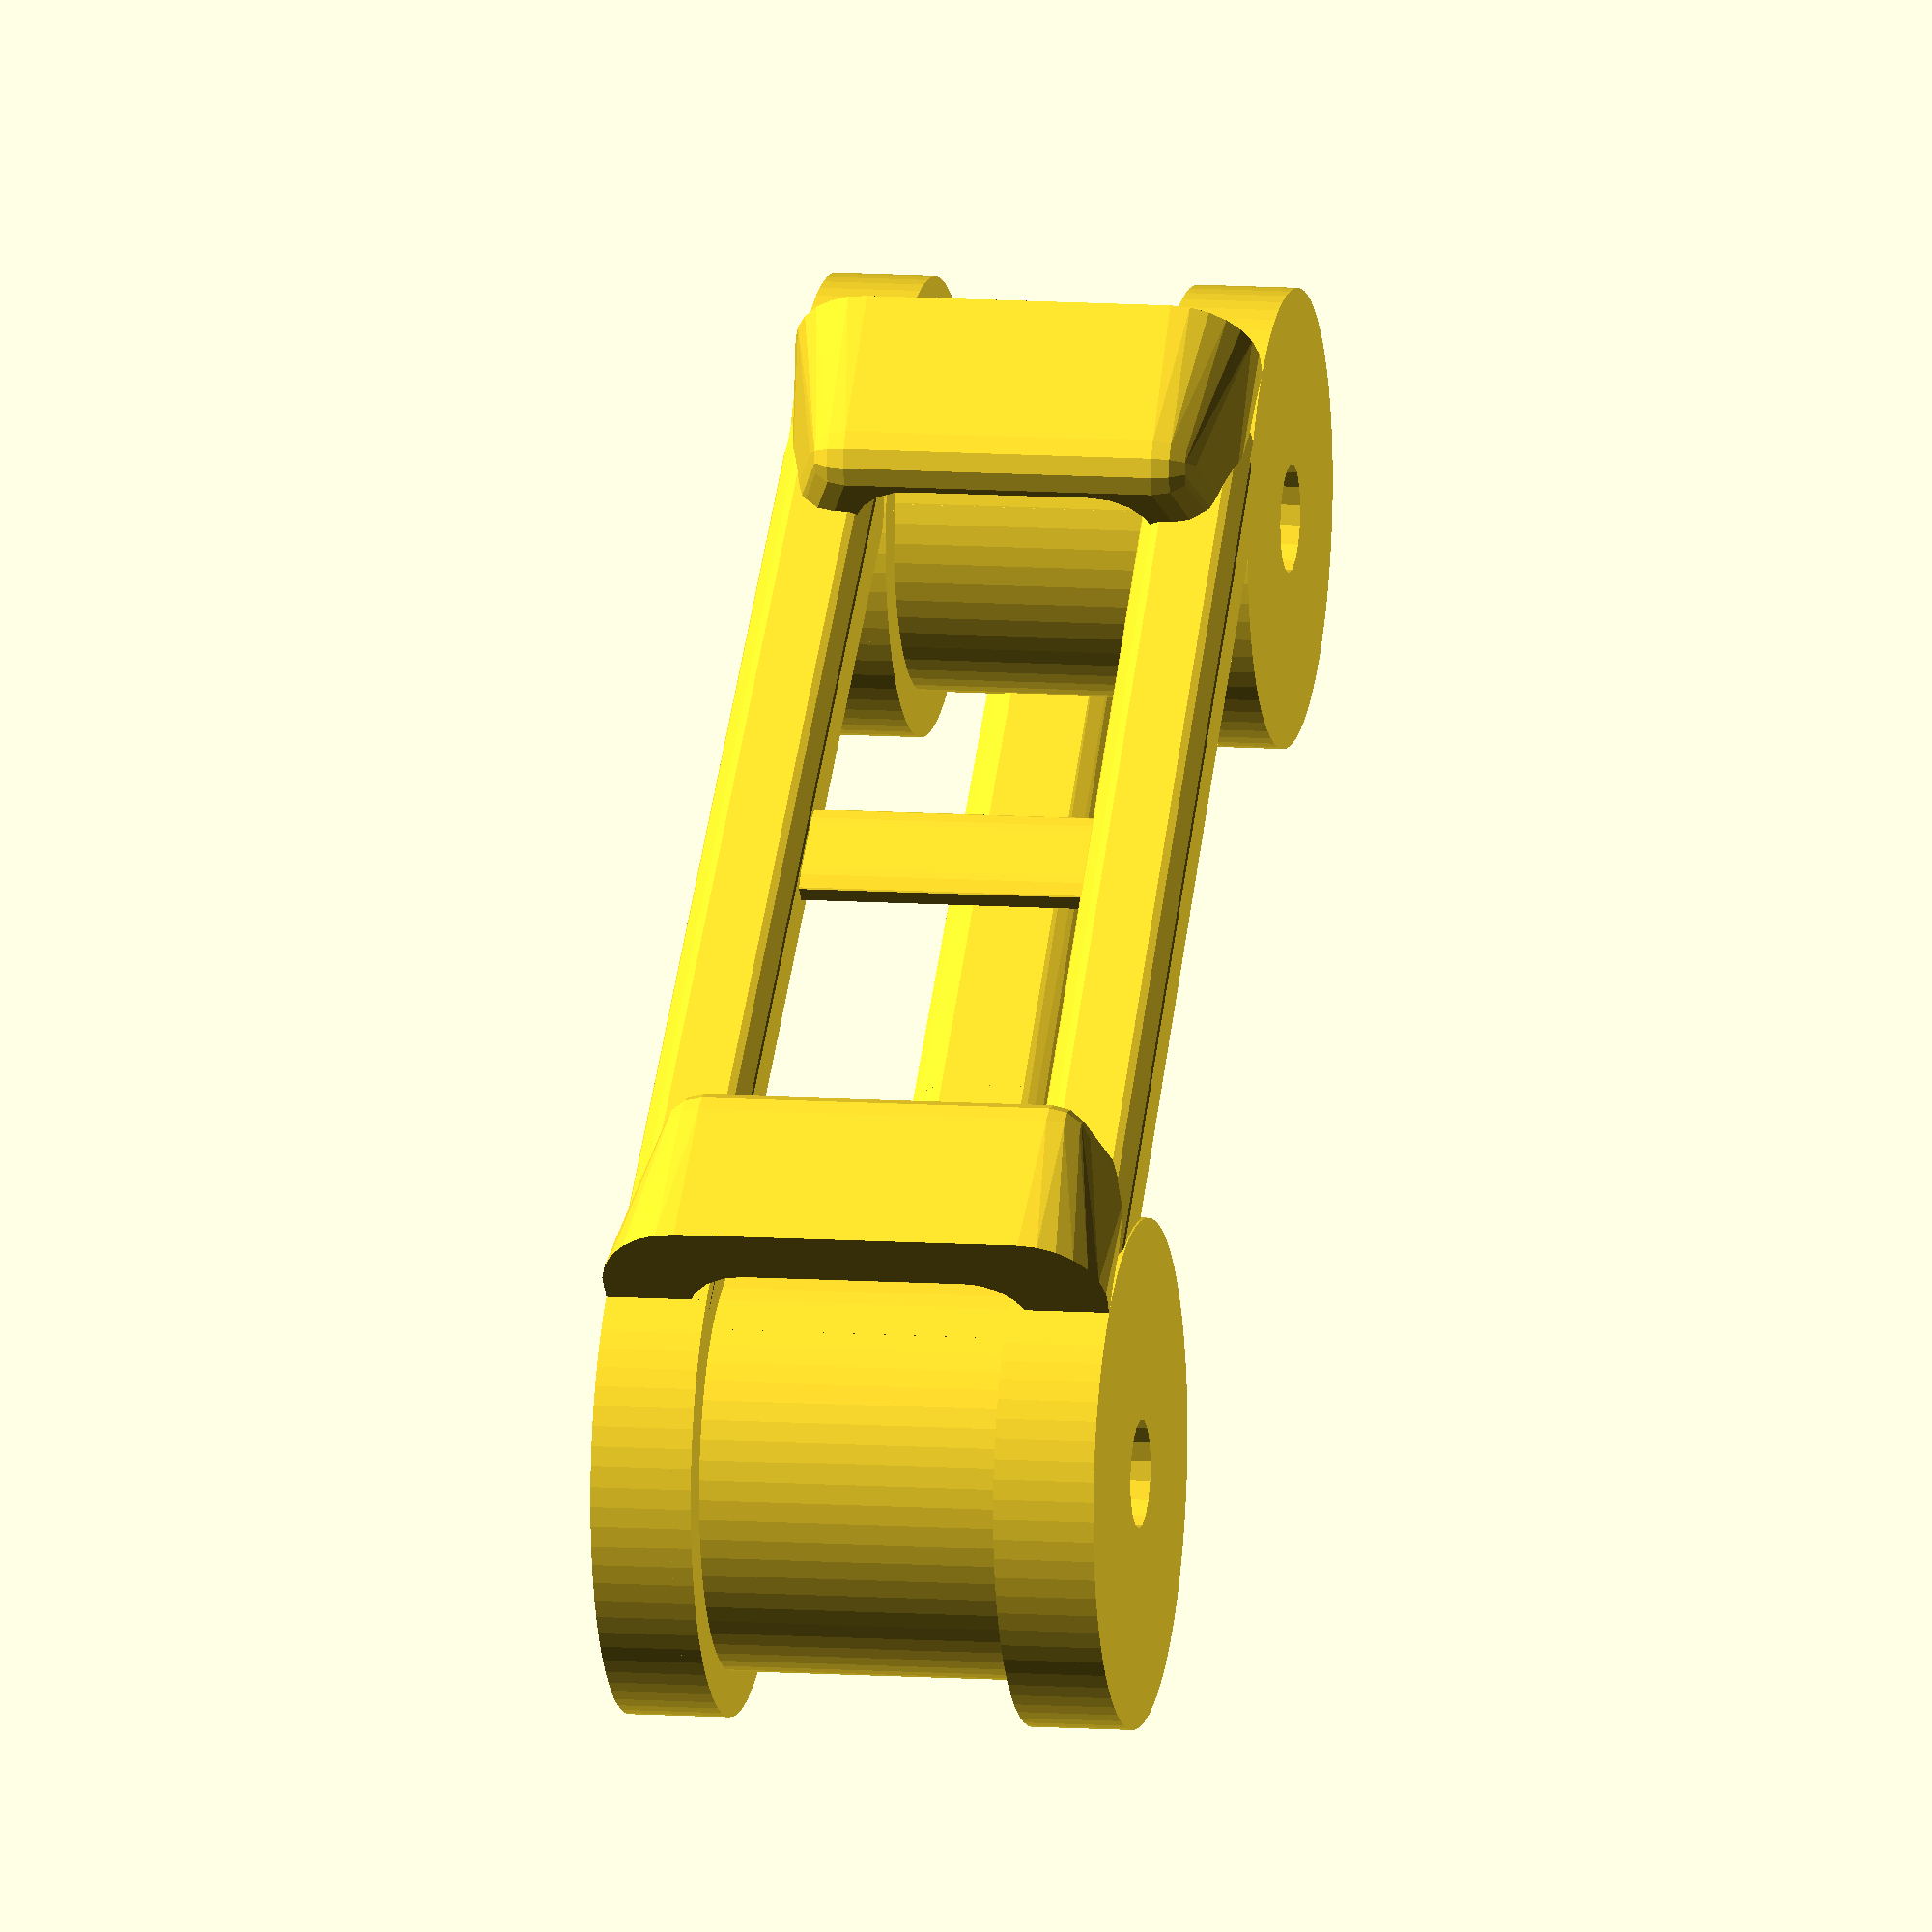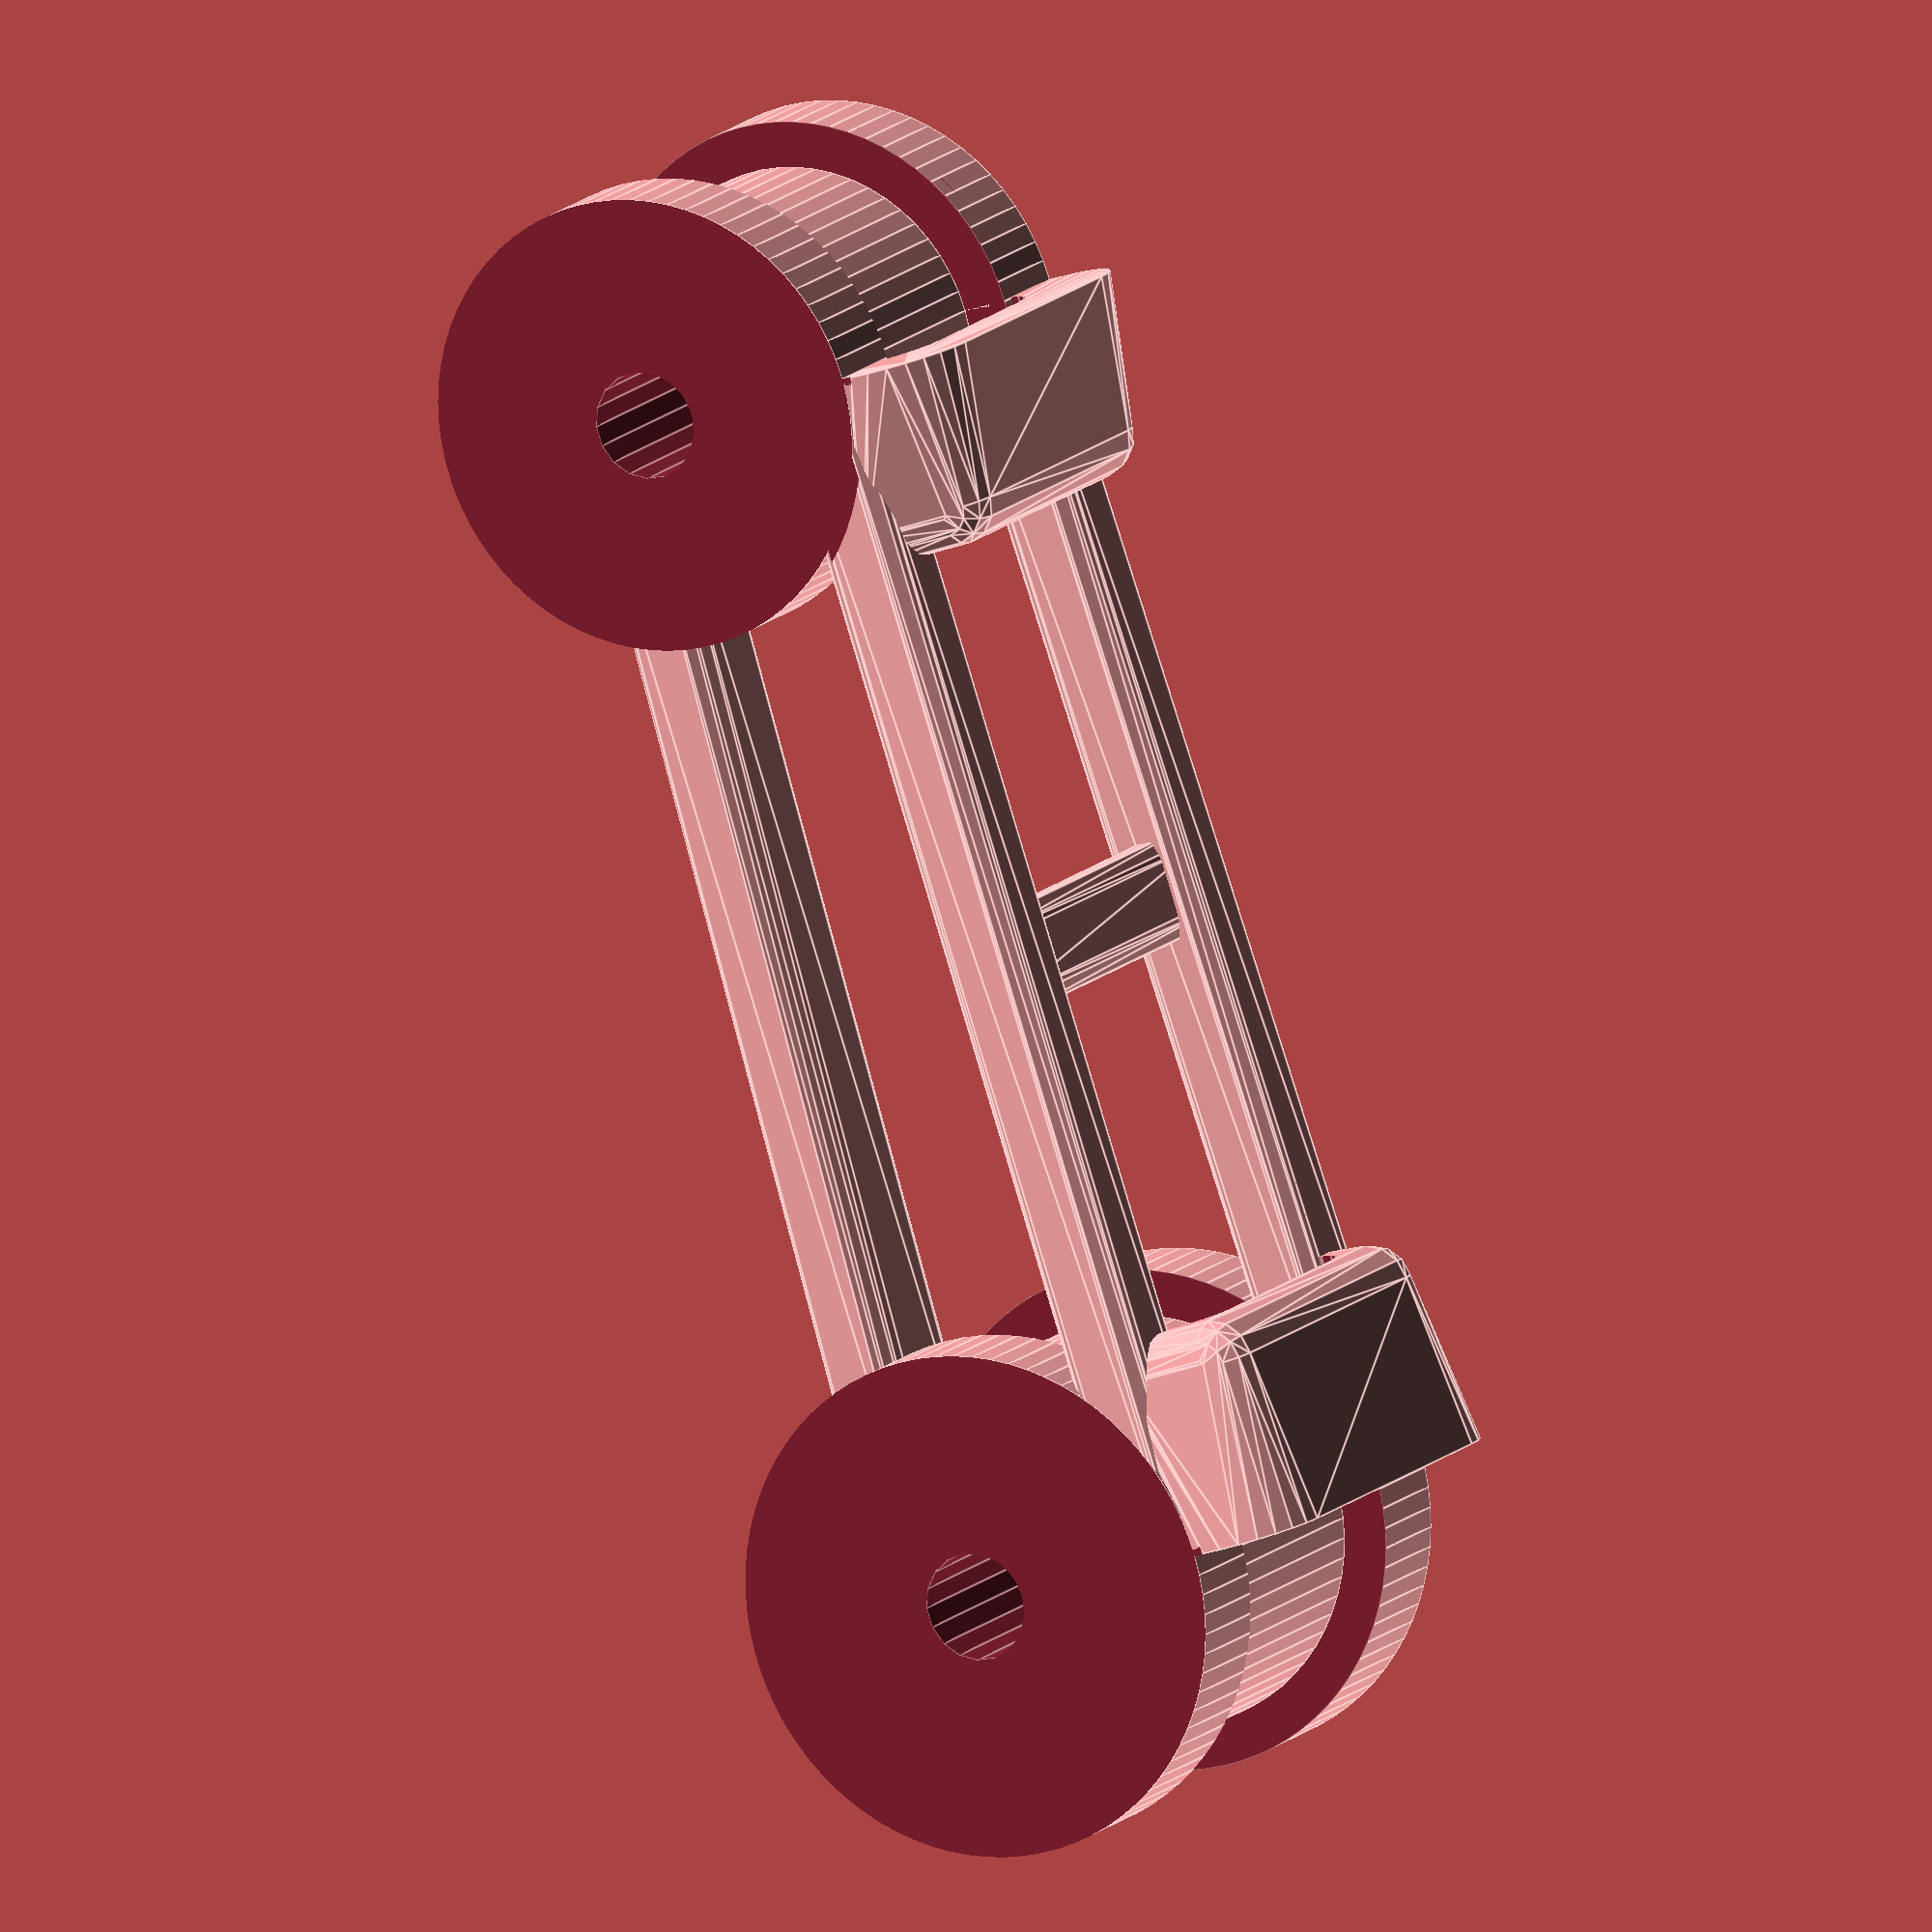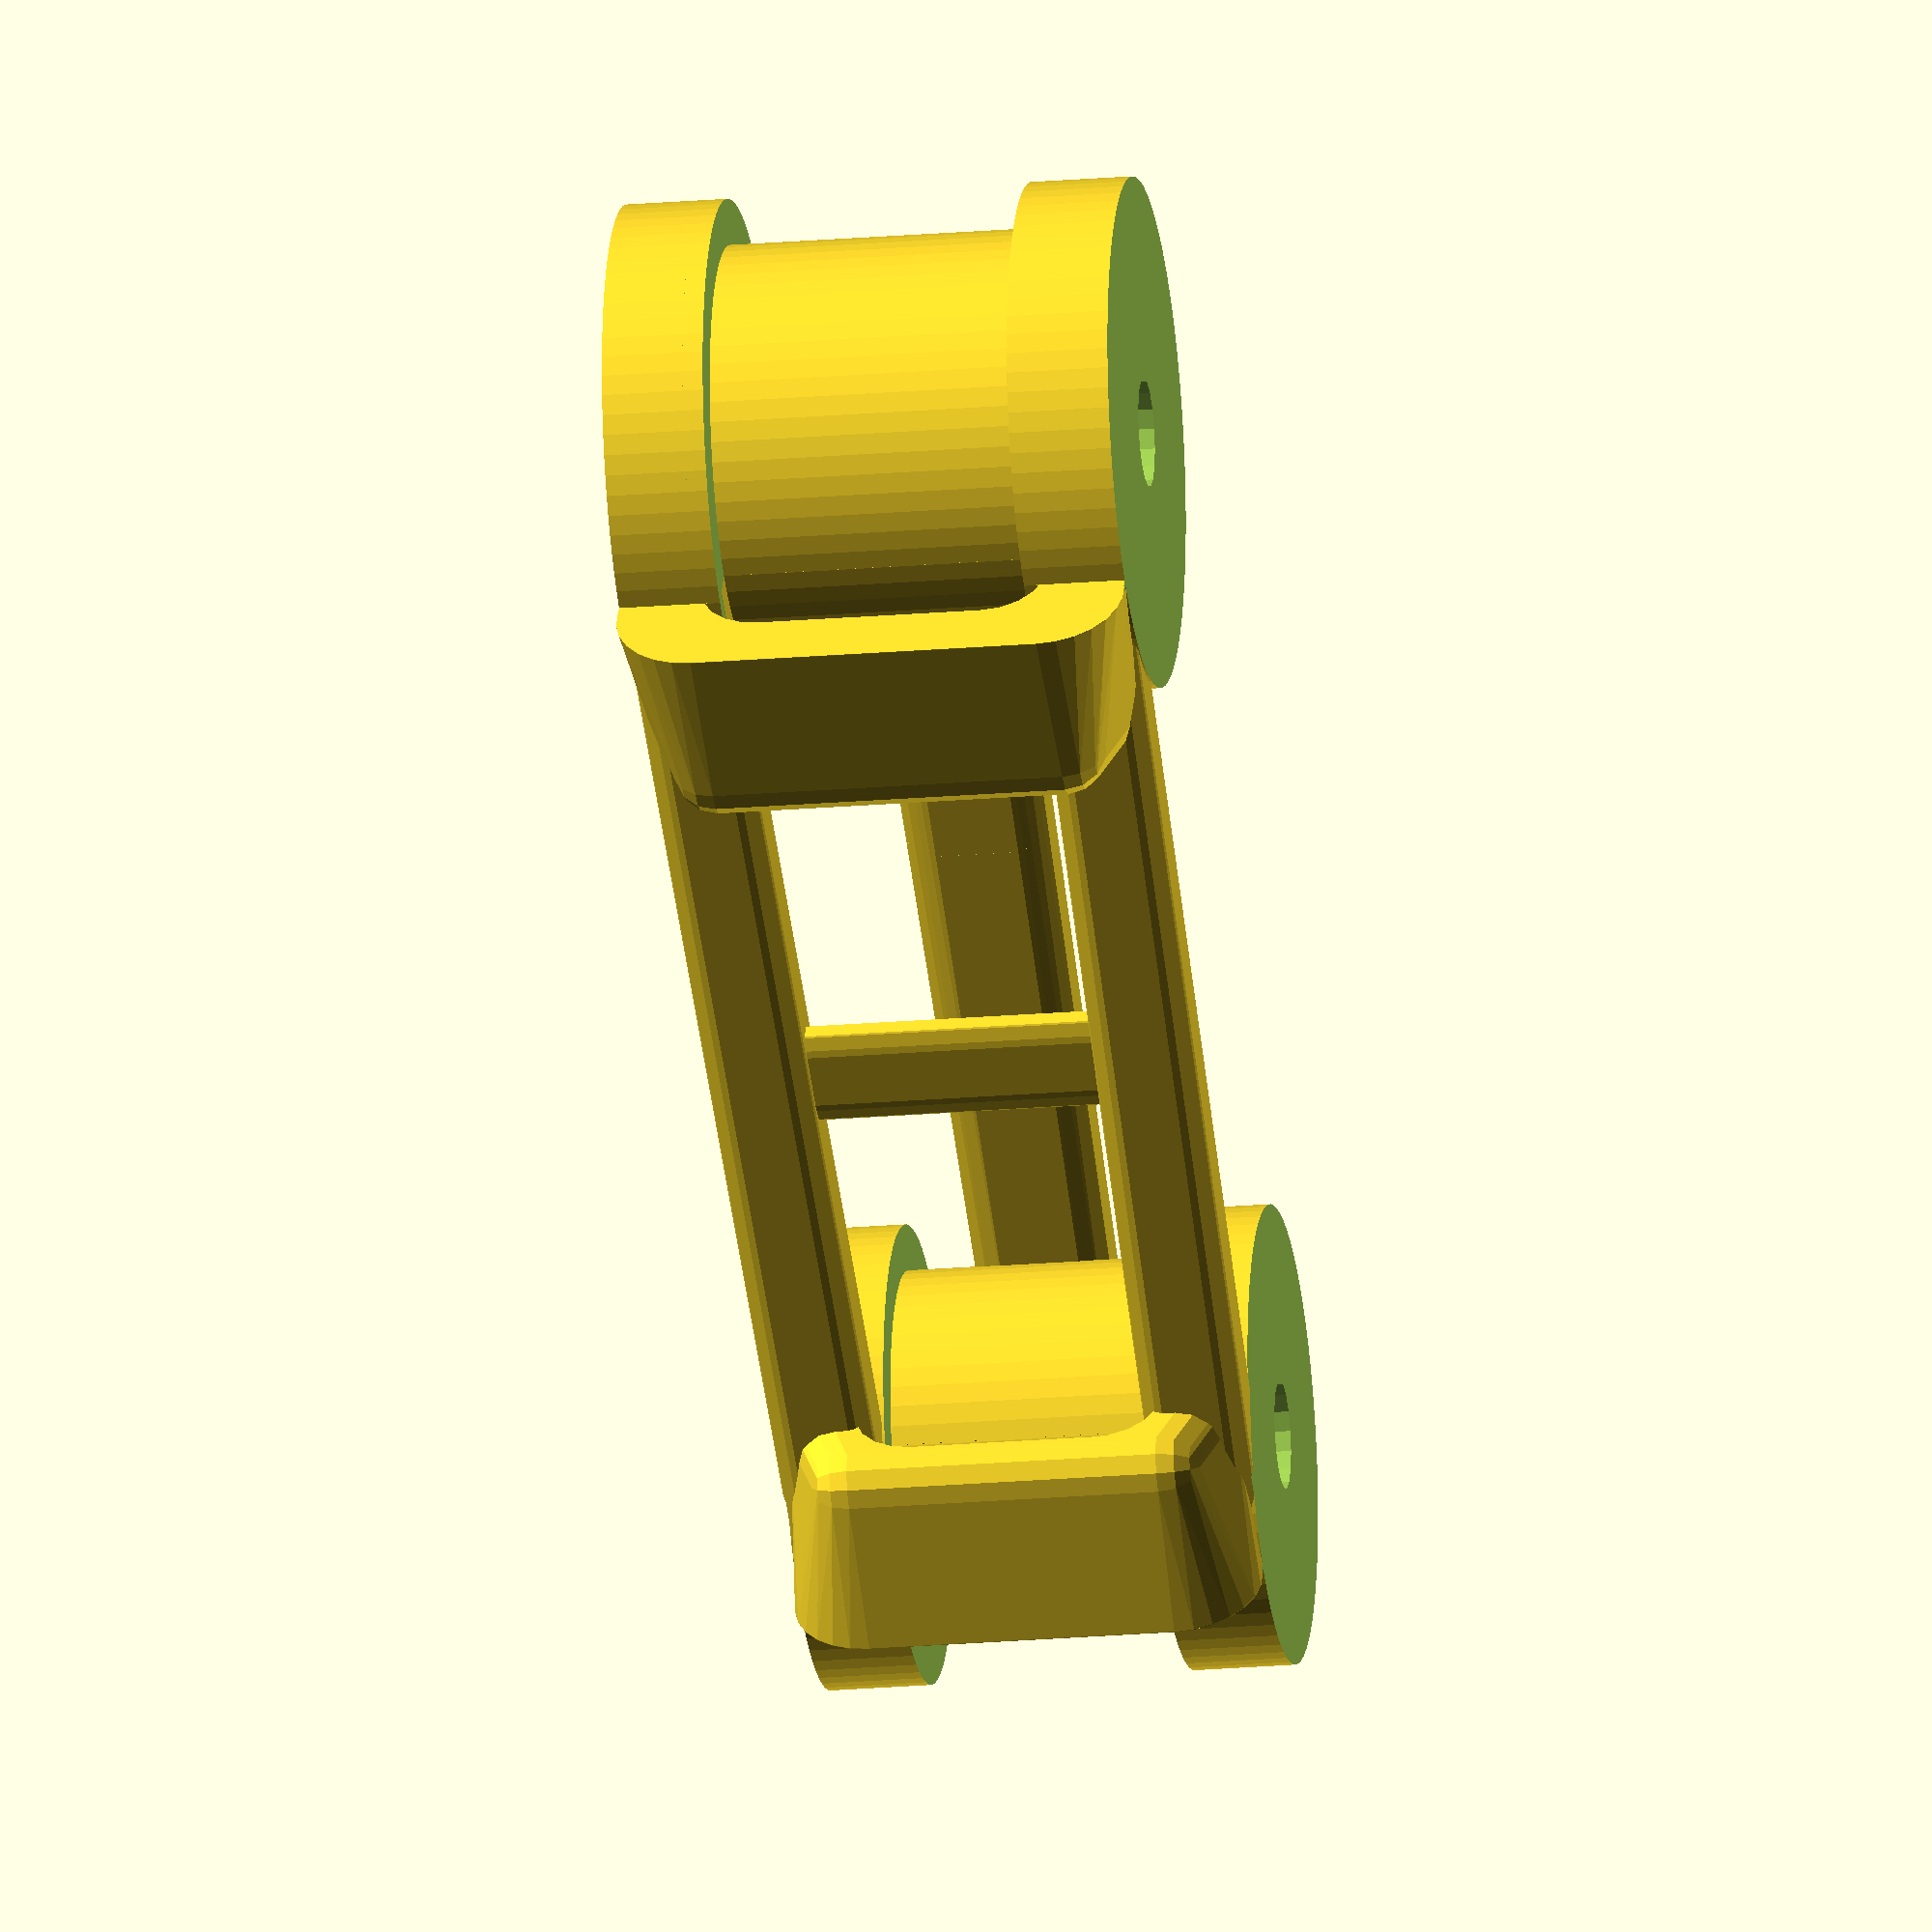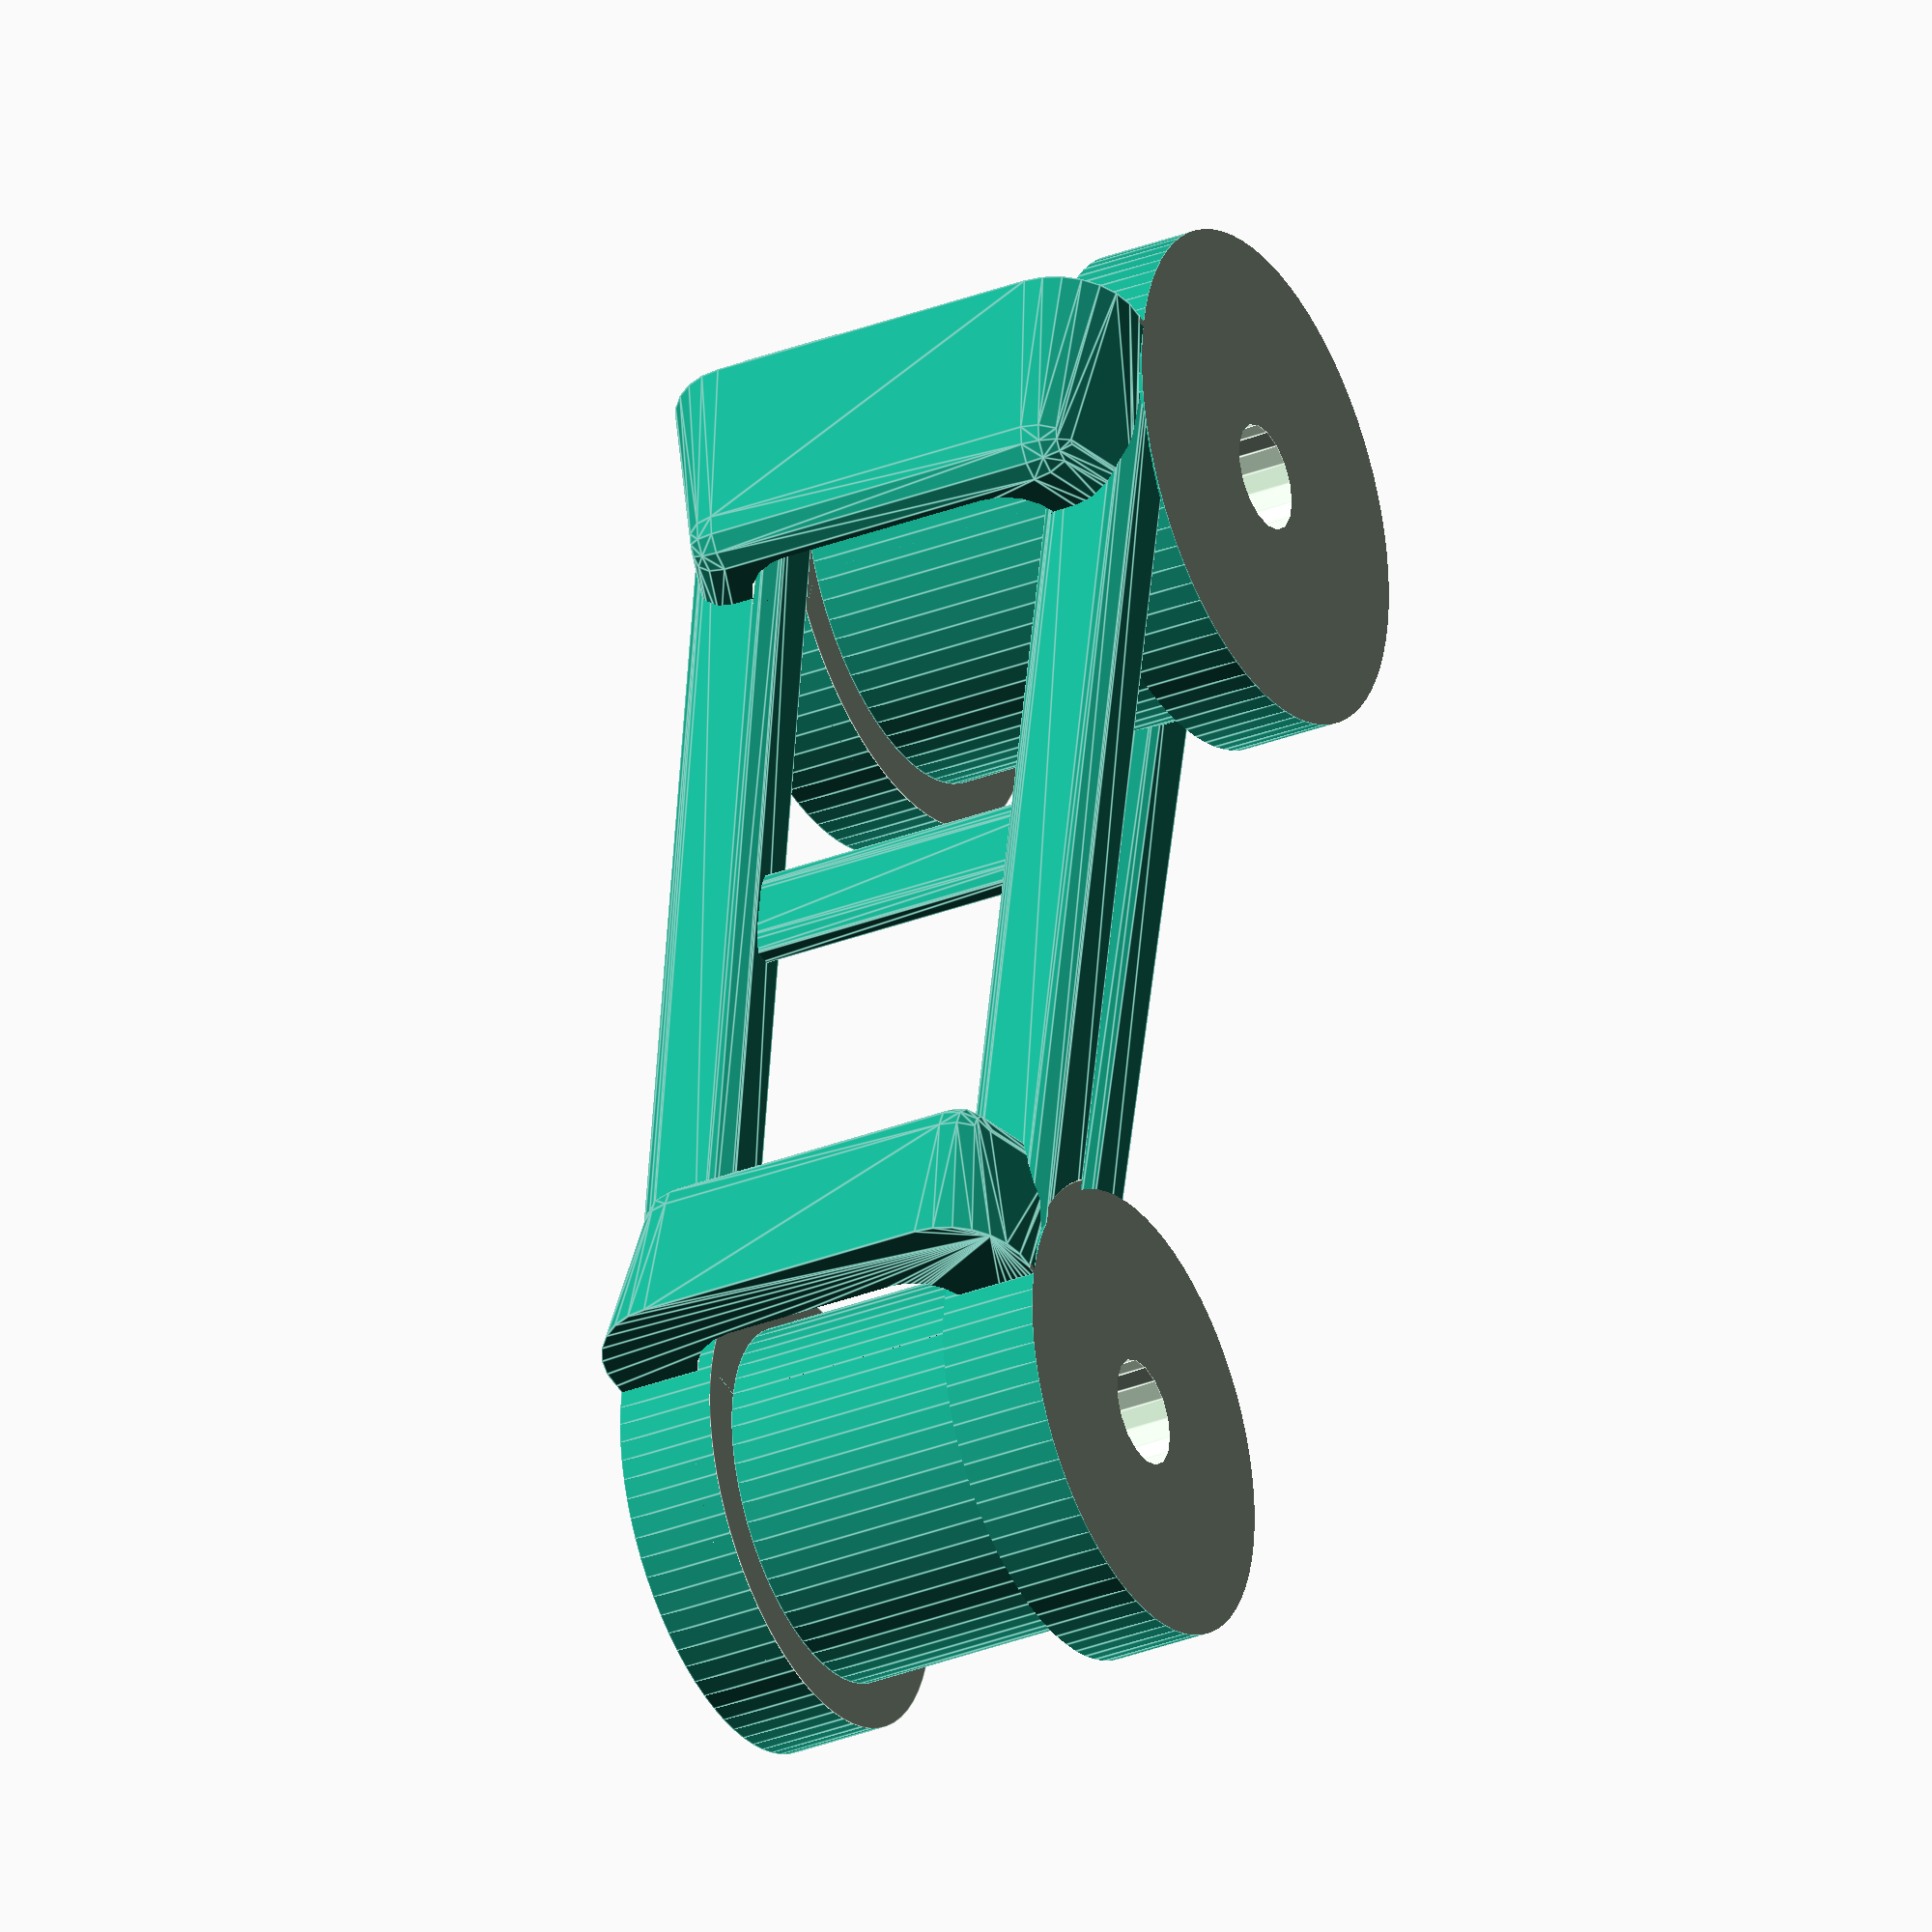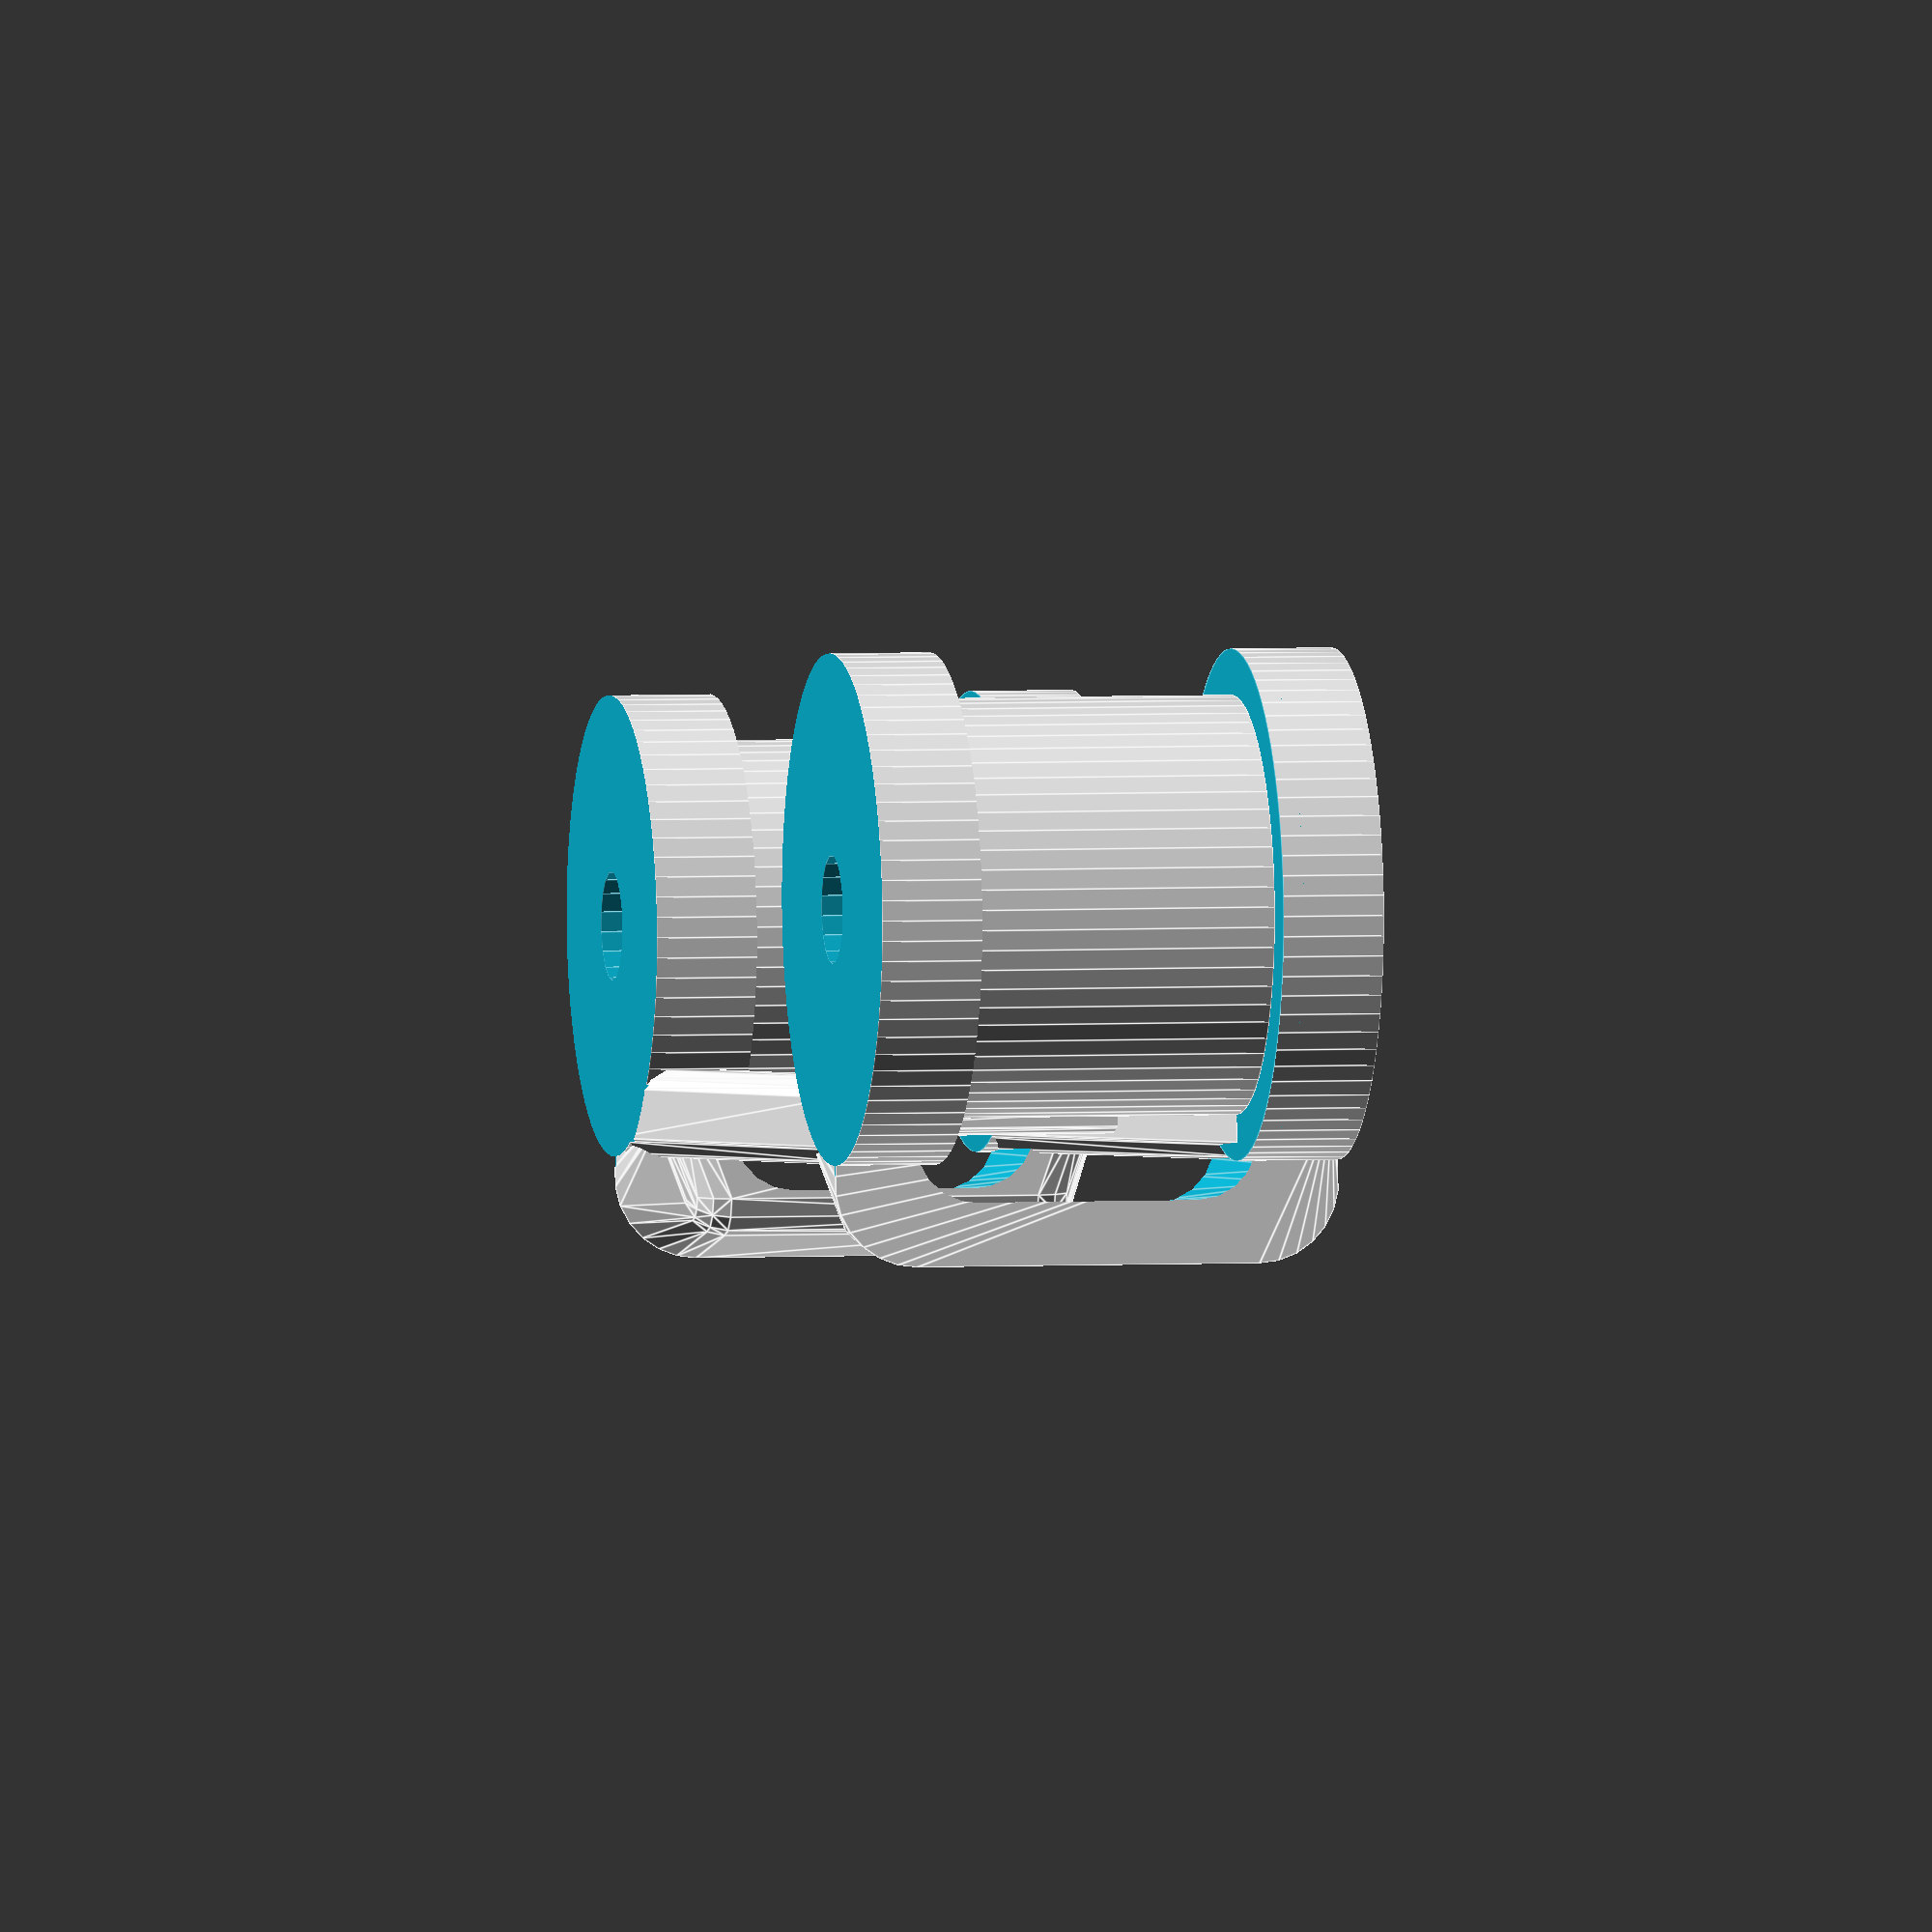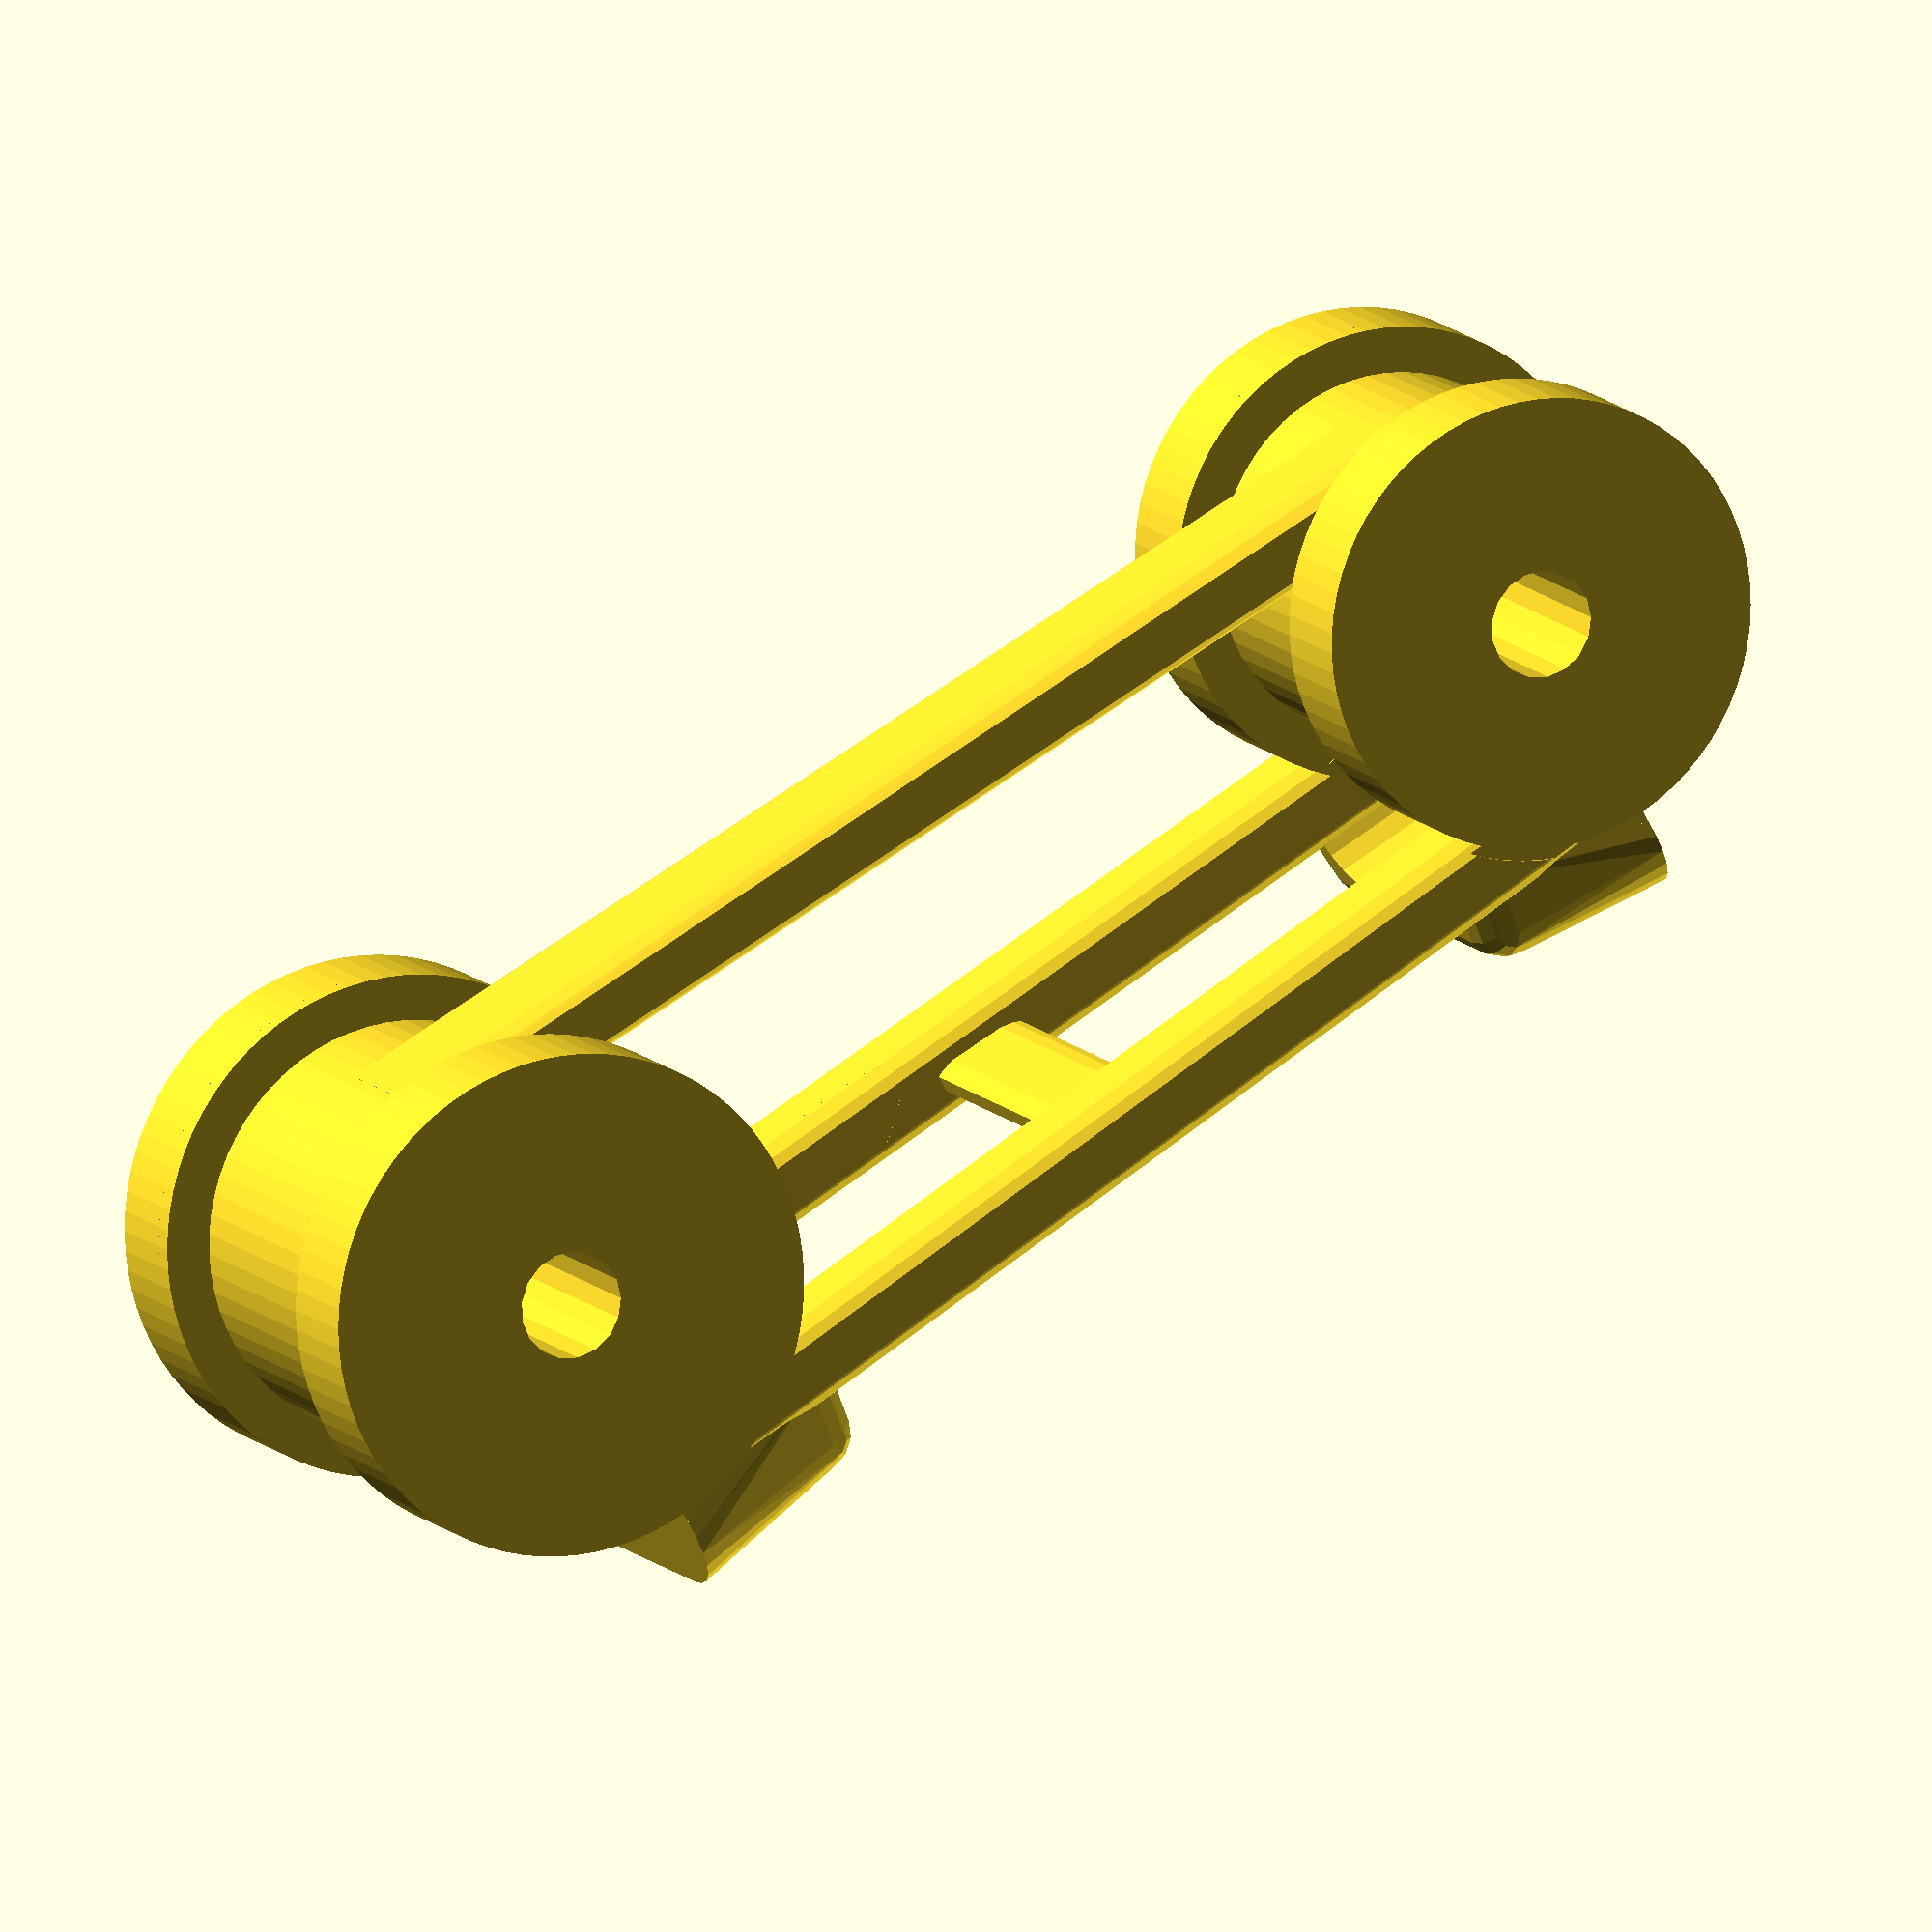
<openscad>
$fa = 4; 
$fs = 0.4;


difference() {
	union() {
		translate(v = [0, 24, 0]) {
			union() {
				rotate(a = [180, 0, 0]) {
					difference() {
						cylinder(center = true, h = 9.2000000000, r = 4.5000000000);
						difference() {
							cylinder(center = true, h = 5.2000000000, r = 4.5100000000);
							cylinder(center = true, h = 5.2100000000, r = 3.6000000000);
						}
						cylinder(center = true, h = 9.2100000000, r = 1.0700000000);
					}
				}
				rotate(a = [180, 0, 0]) {
					translate(v = [0, 3.6000000000, 0]) {
						difference() {
							hull() {
								translate(v = [4.0000000000, -3.6000000000, 3.0000000000]) {
									rotate(a = [90, 0, 0]) {
										cylinder(h = 0.0100000000, r = 1.6000000000);
									}
								}
								translate(v = [4.0000000000, -3.6000000000, -3.0000000000]) {
									rotate(a = [90, 0, 0]) {
										cylinder(h = 0.0100000000, r = 1.6000000000);
									}
								}
								translate(v = [4.9000000000, -3.6000000000, -3.0100000000]) {
									rotate(a = [90, 0, 0]) {
										cylinder(h = 0.0100000000, r = 1.6000000000);
									}
								}
								translate(v = [4.9000000000, -3.6000000000, 3.0100000000]) {
									rotate(a = [90, 0, 0]) {
										cylinder(h = 0.0100000000, r = 1.6000000000);
									}
								}
								translate(v = [4.0000000000, 0, 2.8000000000]) {
									translate(v = [-0.2000000000, -0.5333333333, 0.8000000000]) {
										sphere(r = 0.8000000000);
									}
								}
								translate(v = [4.0000000000, 0, -2.8000000000]) {
									translate(v = [-0.2000000000, -0.5333333333, -0.8000000000]) {
										sphere(r = 0.8000000000);
									}
								}
								translate(v = [4.9000000000, 0, 2.2500000000]) {
									translate(v = [0.4000000000, -0.5333333333, 0.8000000000]) {
										sphere(r = 0.8000000000);
									}
								}
								translate(v = [4.9000000000, 0, -2.2500000000]) {
									translate(v = [0.4000000000, -0.5333333333, -0.8000000000]) {
										sphere(r = 0.8000000000);
									}
								}
							}
							hull() {
								translate(v = [0, 5.6000000000, 0]) {
									translate(v = [0, 0, -3.0000000000]) {
										rotate_extrude(angle = 360, convexity = 1) {
											offset(r = 1.2000000000) {
												offset(chamfer = false, delta = -1.2000000000) {
													union() {
														square(size = [5.2500000000, 6.0000000000]);
														square(size = [1.2000000000, 6.0000000000]);
													}
												}
											}
										}
									}
								}
								translate(v = [0, -6.4000000000, 0]) {
									translate(v = [0, 0, -3.0000000000]) {
										rotate_extrude(angle = 360, convexity = 1) {
											offset(r = 1.2000000000) {
												offset(chamfer = false, delta = -1.2000000000) {
													union() {
														square(size = [5.2500000000, 6.0000000000]);
														square(size = [1.2000000000, 6.0000000000]);
													}
												}
											}
										}
									}
								}
							}
						}
					}
				}
			}
		}
		difference() {
			cylinder(center = true, h = 10.0000000000, r = 5.0000000000);
			difference() {
				cylinder(center = true, h = 6.0000000000, r = 5.0100000000);
				cylinder(center = true, h = 6.0100000000, r = 4.1000000000);
			}
			cylinder(center = true, h = 10.0100000000, r = 1.0700000000);
		}
		hull() {
			translate(v = [0, 24, 0]) {
				translate(v = [3.6500000000, 0, 3.6000000000]) {
					rotate(a = [90, 0, 0]) {
						intersection() {
							cube(center = true, size = [1.7000000000, 2.0000000000, 0.0100000000]);
							resize(newsize = [1.9720000000, 0, 0]) {
								cylinder(center = true, d = 2.3200000000, h = 0.0100000000);
							}
						}
					}
				}
			}
			translate(v = [4.1500000000, 0, 4.0000000000]) {
				rotate(a = [90, 0, 0]) {
					intersection() {
						cube(center = true, size = [1.7000000000, 2.0000000000, 0.0100000000]);
						resize(newsize = [1.9720000000, 0, 0]) {
							cylinder(center = true, d = 2.3200000000, h = 0.0100000000);
						}
					}
				}
			}
		}
		hull() {
			translate(v = [0, 24, 0]) {
				translate(v = [3.6500000000, 0, -3.6000000000]) {
					rotate(a = [90, 0, 0]) {
						intersection() {
							cube(center = true, size = [1.7000000000, 2.0000000000, 0.0100000000]);
							resize(newsize = [1.9720000000, 0, 0]) {
								cylinder(center = true, d = 2.3200000000, h = 0.0100000000);
							}
						}
					}
				}
			}
			translate(v = [4.1500000000, 0, -4.0000000000]) {
				rotate(a = [90, 0, 0]) {
					intersection() {
						cube(center = true, size = [1.7000000000, 2.0000000000, 0.0100000000]);
						resize(newsize = [1.9720000000, 0, 0]) {
							cylinder(center = true, d = 2.3200000000, h = 0.0100000000);
						}
					}
				}
			}
		}
		hull() {
			translate(v = [0, 24, 0]) {
				translate(v = [-2.7500000000, 0, 0]) {
					rotate(a = [90, 0, 0]) {
						intersection() {
							cube(center = true, size = [1.7000000000, 2.6000000000, 0.0100000000]);
							resize(newsize = [1.9720000000, 0, 0]) {
								cylinder(center = true, d = 3.0160000000, h = 0.0100000000);
							}
						}
					}
				}
			}
			translate(v = [-3.2500000000, 0, 0]) {
				rotate(a = [90, 0, 0]) {
					intersection() {
						cube(center = true, size = [1.7000000000, 3.0000000000, 0.0100000000]);
						resize(newsize = [1.9720000000, 0, 0]) {
							cylinder(center = true, d = 3.4800000000, h = 0.0100000000);
						}
					}
				}
			}
		}
		translate(v = [0.5000000000, 12.0000000000, 0]) {
			hull() {
				union() {
					translate(v = [3.5000000000, 0, 0]) {
						intersection() {
							cube(center = true, size = [0.6000000000, 2.0000000000, 7.2000000000]);
							resize(newsize = [0.6960000000, 0, 0]) {
								cylinder(center = true, d = 2.3200000000, h = 7.2000000000);
							}
						}
					}
					translate(v = [3.5000000000, 0, 0]) {
						intersection() {
							cube(center = true, size = [0.6000000000, 2.0000000000, 8.8000000000]);
							resize(newsize = [0.6960000000, 0, 0]) {
								cylinder(center = true, d = 2.3200000000, h = 8.8000000000);
							}
						}
					}
				}
			}
		}
		translate(v = [0, 4.0000000000, 0]) {
			difference() {
				hull() {
					translate(v = [4.5000000000, -4.0000000000, 3.4000000000]) {
						rotate(a = [90, 0, 0]) {
							cylinder(h = 0.0100000000, r = 1.6000000000);
						}
					}
					translate(v = [4.5000000000, -4.0000000000, -3.4000000000]) {
						rotate(a = [90, 0, 0]) {
							cylinder(h = 0.0100000000, r = 1.6000000000);
						}
					}
					translate(v = [5.4000000000, -4.0000000000, -3.4100000000]) {
						rotate(a = [90, 0, 0]) {
							cylinder(h = 0.0100000000, r = 1.6000000000);
						}
					}
					translate(v = [5.4000000000, -4.0000000000, 3.4100000000]) {
						rotate(a = [90, 0, 0]) {
							cylinder(h = 0.0100000000, r = 1.6000000000);
						}
					}
					translate(v = [4.5000000000, 0, 3.2000000000]) {
						translate(v = [-0.2000000000, -0.5333333333, 0.8000000000]) {
							sphere(r = 0.8000000000);
						}
					}
					translate(v = [4.5000000000, 0, -3.2000000000]) {
						translate(v = [-0.2000000000, -0.5333333333, -0.8000000000]) {
							sphere(r = 0.8000000000);
						}
					}
					translate(v = [5.4000000000, 0, 2.6500000000]) {
						translate(v = [0.4000000000, -0.5333333333, 0.8000000000]) {
							sphere(r = 0.8000000000);
						}
					}
					translate(v = [5.4000000000, 0, -2.6500000000]) {
						translate(v = [0.4000000000, -0.5333333333, -0.8000000000]) {
							sphere(r = 0.8000000000);
						}
					}
				}
				hull() {
					translate(v = [0, 2, 0]) {
						translate(v = [0, 0, -3.4000000000]) {
							rotate_extrude(angle = 360, convexity = 1) {
								offset(r = 1.2000000000) {
									offset(chamfer = false, delta = -1.2000000000) {
										union() {
											square(size = [5.7500000000, 6.8000000000]);
											square(size = [1.2000000000, 6.8000000000]);
										}
									}
								}
							}
						}
					}
					translate(v = [0, -10, 0]) {
						translate(v = [0, 0, -3.4000000000]) {
							rotate_extrude(angle = 360, convexity = 1) {
								offset(r = 1.2000000000) {
									offset(chamfer = false, delta = -1.2000000000) {
										union() {
											square(size = [5.7500000000, 6.8000000000]);
											square(size = [1.2000000000, 6.8000000000]);
										}
									}
								}
							}
						}
					}
				}
			}
		}
	}
	translate(v = [0, 24, 0]) {
		union() {
			translate(v = [0, 0, 6.5900000000]) {
				cylinder(center = true, h = 4, r = 4.7000000000);
			}
			translate(v = [0, 0, -6.5900000000]) {
				cylinder(center = true, h = 4, r = 4.7000000000);
			}
		}
	}
	union() {
		translate(v = [0, 0, 6.9900000000]) {
			cylinder(center = true, h = 4, r = 5.2000000000);
		}
		translate(v = [0, 0, -6.9900000000]) {
			cylinder(center = true, h = 4, r = 5.2000000000);
		}
	}
}
</openscad>
<views>
elev=350.2 azim=311.3 roll=100.6 proj=o view=wireframe
elev=346.3 azim=342.1 roll=26.2 proj=o view=edges
elev=201.0 azim=303.8 roll=261.2 proj=o view=wireframe
elev=211.8 azim=10.1 roll=241.2 proj=o view=edges
elev=356.5 azim=94.2 roll=258.7 proj=o view=edges
elev=167.7 azim=241.1 roll=204.7 proj=o view=wireframe
</views>
